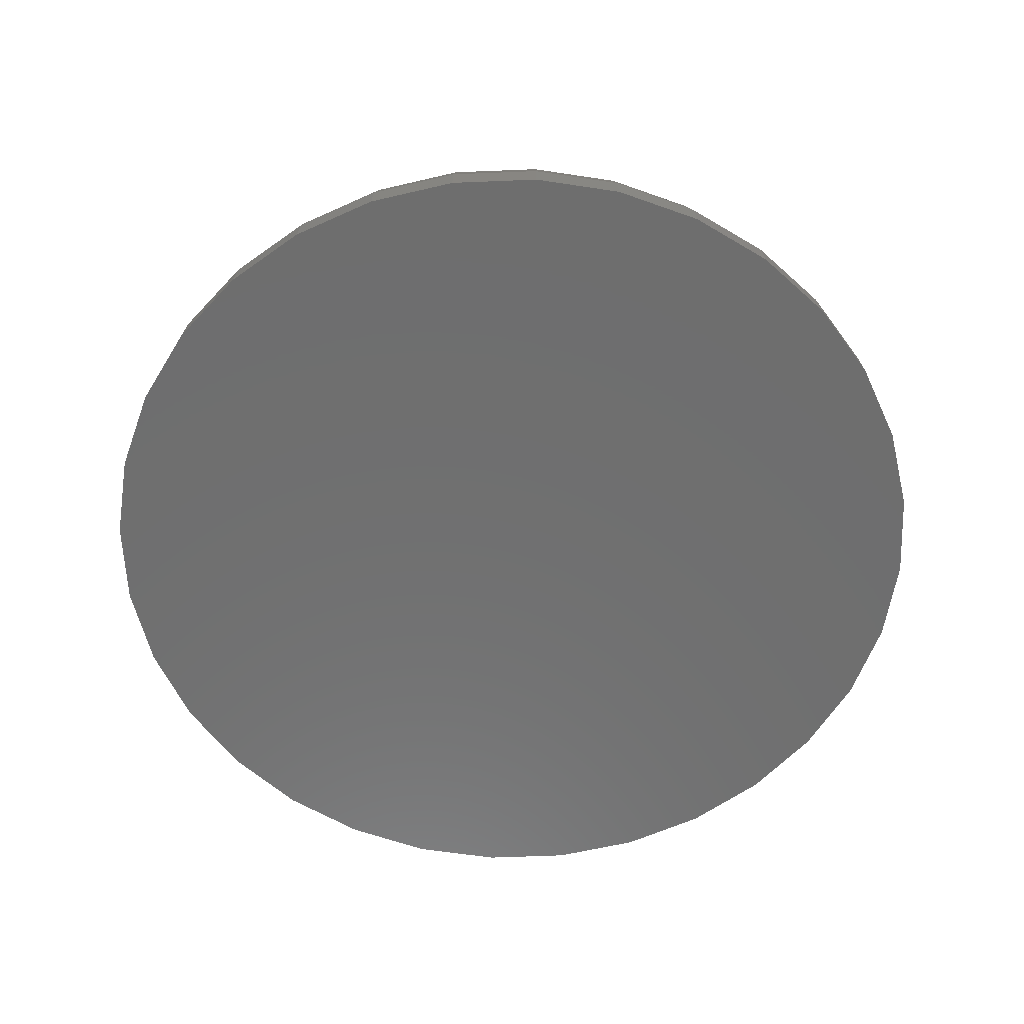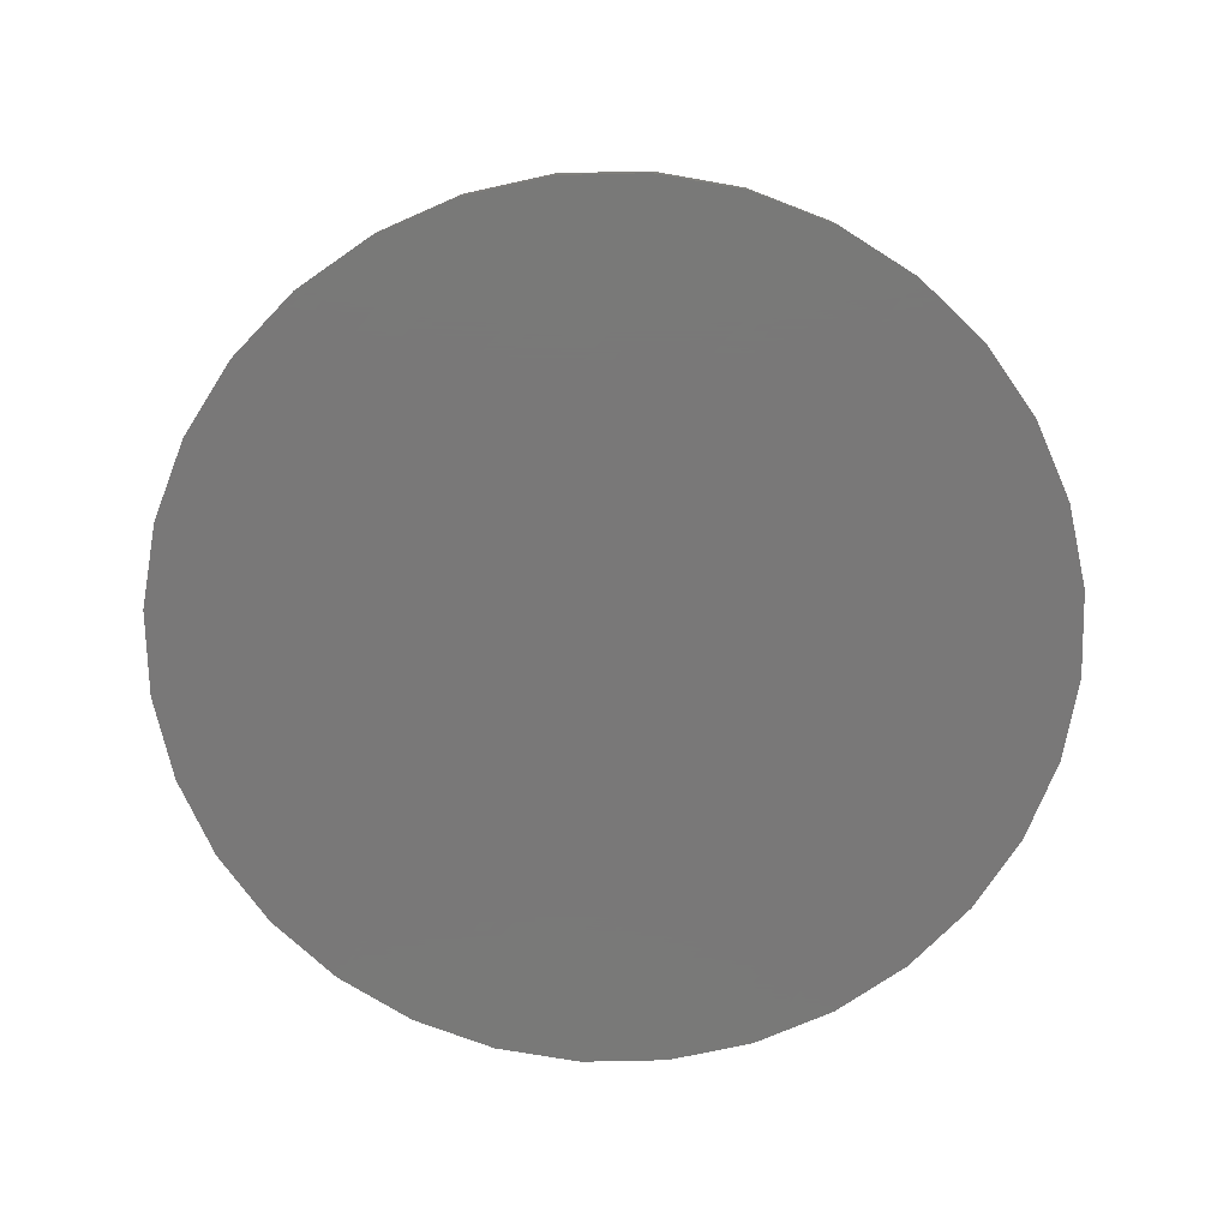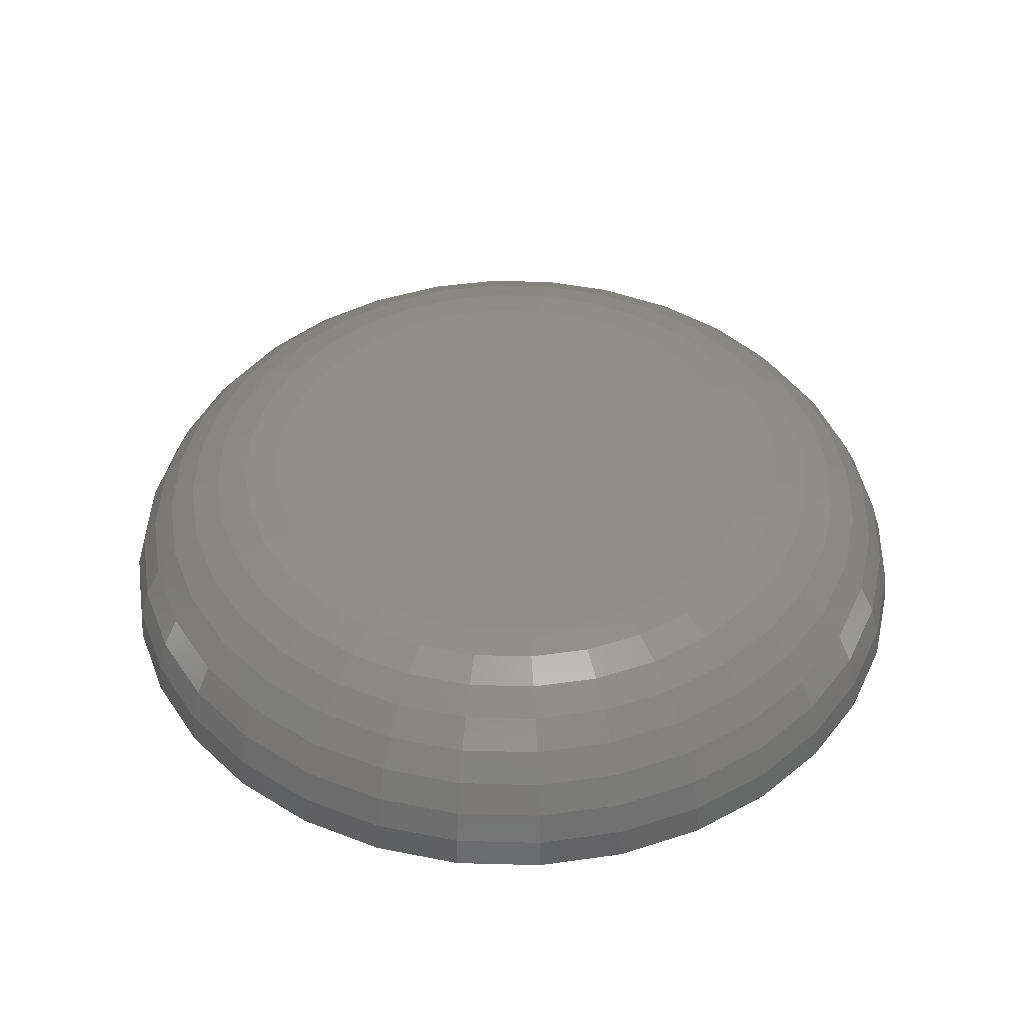
<metadata>
{"format":"stl","ext":"stl","renderer":"f3d","projection":"perspective","resolution":1024,"background":"white","views":[{"elev":-60.5,"azim":143.0,"up":"+Z"},{"elev":-71.4,"azim":51.9,"up":"+Z"},{"elev":44.0,"azim":-3.8,"up":"+Z"}]}
</metadata>
<code>
# stl→obj: 288 verts, 572 faces
v 0.001782 0.006351 0.007812
v -0.01348 0.004847 0.007812
v 0.003614 0.004847 0.007812
v -0.01499 0.003016 0.007812
v 0.005117 0.003016 0.007812
v -0.0161 0.0009255 0.007812
v 0.006234 0.0009255 0.007812
v 0.006234 -0.008327 0.007812
v -0.01499 -0.01042 0.007812
v 0.005117 -0.01042 0.007812
v -0.01348 -0.01225 0.007812
v 0.003614 -0.01225 0.007812
v -0.01165 -0.01375 0.007812
v -0.01165 0.006351 0.007812
v -0.000308 0.007468 0.007812
v -0.002576 0.008156 0.007812
v -0.004934 0.008388 0.007812
v -0.007293 0.008156 0.007812
v -0.00956 0.007468 0.007812
v 0.001782 -0.01375 0.007812
v -0.00956 -0.01487 0.007812
v -0.007293 -0.01556 0.007812
v -0.004934 -0.01579 0.007812
v -0.002576 -0.01556 0.007812
v -0.000308 -0.01487 0.007812
v 0.006922 -0.001342 0.007812
v -0.01679 -0.001342 0.007812
v 0.007155 -0.003701 0.007812
v -0.01702 -0.003701 0.007812
v 0.006922 -0.006059 0.007812
v -0.01679 -0.006059 0.007812
v -0.0161 -0.008327 0.007812
v -0.01255 0.01469 0
v -0.008817 0.01582 0
v -0.004934 0.0162 0
v -0.001052 0.01582 0
v 0.002682 0.01469 0
v -0.01599 0.01285 0
v 0.006122 0.01285 0
v -0.01901 0.01037 0
v 0.009138 0.01037 0
v -0.02148 0.007356 0
v 0.01161 0.007356 0
v -0.02332 0.003915 0
v 0.01345 0.003915 0
v -0.02445 0.0001819 0
v 0.01458 0.0001819 0
v 0.01345 -0.01132 0
v -0.02332 -0.01132 0
v 0.01458 -0.007583 0
v -0.02148 -0.01476 0
v 0.01161 -0.01476 0
v -0.01901 -0.01777 0
v 0.009138 -0.01777 0
v -0.01599 -0.02025 0
v 0.006122 -0.02025 0
v -0.01255 -0.02209 0
v 0.002682 -0.02209 0
v -0.008817 -0.02322 0
v -0.004934 -0.0236 0
v -0.001052 -0.02322 0
v -0.02445 -0.007583 0
v -0.02484 -0.003701 0
v 0.01497 -0.003701 0
v -0.01855 -0.003701 0.007662
v -0.01829 -0.001045 0.007662
v -0.02001 -0.003701 0.007218
v -0.01972 -0.000759 0.007218
v -0.02136 -0.003701 0.006496
v -0.02105 -0.0004955 0.006496
v -0.02255 -0.003701 0.005524
v -0.02221 -0.0002645 0.005524
v -0.02352 -0.003701 0.00434
v -0.02316 -7.497e-05 0.00434
v -0.02424 -0.003701 0.00299
v -0.02387 6.588e-05 0.00299
v -0.02469 -0.003701 0.001524
v -0.02431 0.0001526 0.001524
v 0.008417 -0.001045 0.007662
v 0.008679 -0.003701 0.007662
v 0.009855 -0.000759 0.007218
v 0.01014 -0.003701 0.007218
v 0.01118 -0.0004955 0.006496
v 0.0115 -0.003701 0.006496
v 0.01234 -0.0002645 0.005524
v 0.01268 -0.003701 0.005524
v 0.01329 -7.497e-05 0.00434
v 0.01365 -0.003701 0.00434
v 0.014 6.588e-05 0.00299
v 0.01437 -0.003701 0.00299
v 0.01444 0.0001526 0.001524
v 0.01482 -0.003701 0.001524
v 0.007643 0.001509 0.007662
v 0.008997 0.00207 0.007218
v 0.01024 0.002587 0.006496
v 0.01134 0.00304 0.005524
v 0.01224 0.003411 0.00434
v 0.0129 0.003688 0.00299
v 0.01331 0.003858 0.001524
v 0.006385 0.003862 0.007662
v 0.007603 0.004677 0.007218
v 0.008726 0.005427 0.006496
v 0.009711 0.006085 0.005524
v 0.01052 0.006624 0.00434
v 0.01112 0.007026 0.00299
v 0.01149 0.007273 0.001524
v 0.004692 0.005925 0.007662
v 0.005728 0.006961 0.007218
v 0.006683 0.007917 0.006496
v 0.00752 0.008754 0.005524
v 0.008207 0.009441 0.00434
v 0.008718 0.009951 0.00299
v 0.009032 0.01027 0.001524
v 0.002629 0.007618 0.007662
v 0.003443 0.008837 0.007218
v 0.004193 0.00996 0.006496
v 0.004851 0.01094 0.005524
v 0.005391 0.01175 0.00434
v 0.005792 0.01235 0.00299
v 0.006039 0.01272 0.001524
v 0.0002752 0.008876 0.007662
v 0.0008361 0.01023 0.007218
v 0.001353 0.01148 0.006496
v 0.001806 0.01257 0.005524
v 0.002178 0.01347 0.00434
v 0.002454 0.01414 0.00299
v 0.002624 0.01455 0.001524
v -0.002278 0.009651 0.007662
v -0.001993 0.01109 0.007218
v -0.001729 0.01241 0.006496
v -0.001498 0.01357 0.005524
v -0.001309 0.01453 0.00434
v -0.001168 0.01524 0.00299
v -0.001081 0.01567 0.001524
v -0.004934 0.009912 0.007662
v -0.004934 0.01138 0.007218
v -0.004934 0.01273 0.006496
v -0.004934 0.01391 0.005524
v -0.004934 0.01488 0.00434
v -0.004934 0.01561 0.00299
v -0.004934 0.01605 0.001524
v -0.00759 0.009651 0.007662
v -0.007876 0.01109 0.007218
v -0.008139 0.01241 0.006496
v -0.00837 0.01357 0.005524
v -0.00856 0.01453 0.00434
v -0.008701 0.01524 0.00299
v -0.008787 0.01567 0.001524
v -0.01014 0.008876 0.007662
v -0.0107 0.01023 0.007218
v -0.01122 0.01148 0.006496
v -0.01167 0.01257 0.005524
v -0.01205 0.01347 0.00434
v -0.01232 0.01414 0.00299
v -0.01249 0.01455 0.001524
v -0.0125 0.007618 0.007662
v -0.01331 0.008837 0.007218
v -0.01406 0.00996 0.006496
v -0.01472 0.01094 0.005524
v -0.01526 0.01175 0.00434
v -0.01566 0.01235 0.00299
v -0.01591 0.01272 0.001524
v -0.01456 0.005925 0.007662
v -0.0156 0.006961 0.007218
v -0.01655 0.007917 0.006496
v -0.01739 0.008754 0.005524
v -0.01808 0.009441 0.00434
v -0.01859 0.009951 0.00299
v -0.0189 0.01027 0.001524
v -0.01625 0.003862 0.007662
v -0.01747 0.004677 0.007218
v -0.01859 0.005427 0.006496
v -0.01958 0.006085 0.005524
v -0.02039 0.006624 0.00434
v -0.02099 0.007026 0.00299
v -0.02136 0.007273 0.001524
v -0.01751 0.001509 0.007662
v -0.01886 0.00207 0.007218
v -0.02011 0.002587 0.006496
v -0.02121 0.00304 0.005524
v -0.0221 0.003411 0.00434
v -0.02277 0.003688 0.00299
v -0.02318 0.003858 0.001524
v 0.008417 -0.006356 0.007662
v 0.009855 -0.006642 0.007218
v 0.01118 -0.006906 0.006496
v 0.01234 -0.007137 0.005524
v 0.01329 -0.007326 0.00434
v 0.014 -0.007467 0.00299
v 0.01444 -0.007554 0.001524
v -0.01829 -0.006356 0.007662
v -0.01972 -0.006642 0.007218
v -0.02105 -0.006906 0.006496
v -0.02221 -0.007137 0.005524
v -0.02316 -0.007326 0.00434
v -0.02387 -0.007467 0.00299
v -0.02431 -0.007554 0.001524
v -0.01751 -0.00891 0.007662
v -0.01886 -0.009471 0.007218
v -0.02011 -0.009988 0.006496
v -0.02121 -0.01044 0.005524
v -0.0221 -0.01081 0.00434
v -0.02277 -0.01109 0.00299
v -0.02318 -0.01126 0.001524
v -0.01625 -0.01126 0.007662
v -0.01747 -0.01208 0.007218
v -0.01859 -0.01283 0.006496
v -0.01958 -0.01349 0.005524
v -0.02039 -0.01403 0.00434
v -0.02099 -0.01443 0.00299
v -0.02136 -0.01467 0.001524
v -0.01456 -0.01333 0.007662
v -0.0156 -0.01436 0.007218
v -0.01655 -0.01532 0.006496
v -0.01739 -0.01615 0.005524
v -0.01808 -0.01684 0.00434
v -0.01859 -0.01735 0.00299
v -0.0189 -0.01767 0.001524
v -0.0125 -0.01502 0.007662
v -0.01331 -0.01624 0.007218
v -0.01406 -0.01736 0.006496
v -0.01472 -0.01835 0.005524
v -0.01526 -0.01915 0.00434
v -0.01566 -0.01975 0.00299
v -0.01591 -0.02012 0.001524
v -0.01014 -0.01628 0.007662
v -0.0107 -0.01763 0.007218
v -0.01122 -0.01888 0.006496
v -0.01167 -0.01997 0.005524
v -0.01205 -0.02087 0.00434
v -0.01232 -0.02154 0.00299
v -0.01249 -0.02195 0.001524
v -0.00759 -0.01705 0.007662
v -0.007876 -0.01849 0.007218
v -0.008139 -0.01981 0.006496
v -0.00837 -0.02098 0.005524
v -0.00856 -0.02193 0.00434
v -0.008701 -0.02264 0.00299
v -0.008787 -0.02307 0.001524
v -0.004934 -0.01731 0.007662
v -0.004934 -0.01878 0.007218
v -0.004934 -0.02013 0.006496
v -0.004934 -0.02131 0.005524
v -0.004934 -0.02229 0.00434
v -0.004934 -0.02301 0.00299
v -0.004934 -0.02345 0.001524
v -0.002278 -0.01705 0.007662
v -0.001993 -0.01849 0.007218
v -0.001729 -0.01981 0.006496
v -0.001498 -0.02098 0.005524
v -0.001309 -0.02193 0.00434
v -0.001168 -0.02264 0.00299
v -0.001081 -0.02307 0.001524
v 0.0002752 -0.01628 0.007662
v 0.0008361 -0.01763 0.007218
v 0.001353 -0.01888 0.006496
v 0.001806 -0.01997 0.005524
v 0.002178 -0.02087 0.00434
v 0.002454 -0.02154 0.00299
v 0.002624 -0.02195 0.001524
v 0.002629 -0.01502 0.007662
v 0.003443 -0.01624 0.007218
v 0.004193 -0.01736 0.006496
v 0.004851 -0.01835 0.005524
v 0.005391 -0.01915 0.00434
v 0.005792 -0.01975 0.00299
v 0.006039 -0.02012 0.001524
v 0.004692 -0.01333 0.007662
v 0.005728 -0.01436 0.007218
v 0.006683 -0.01532 0.006496
v 0.00752 -0.01615 0.005524
v 0.008207 -0.01684 0.00434
v 0.008718 -0.01735 0.00299
v 0.009032 -0.01767 0.001524
v 0.006385 -0.01126 0.007662
v 0.007603 -0.01208 0.007218
v 0.008726 -0.01283 0.006496
v 0.009711 -0.01349 0.005524
v 0.01052 -0.01403 0.00434
v 0.01112 -0.01443 0.00299
v 0.01149 -0.01467 0.001524
v 0.007643 -0.00891 0.007662
v 0.008997 -0.009471 0.007218
v 0.01024 -0.009988 0.006496
v 0.01134 -0.01044 0.005524
v 0.01224 -0.01081 0.00434
v 0.0129 -0.01109 0.00299
v 0.01331 -0.01126 0.001524
f 1 2 3
f 2 4 3
f 3 4 5
f 5 4 6
f 5 6 7
f 8 9 10
f 10 9 11
f 10 11 12
f 11 13 12
f 14 2 1
f 14 1 15
f 14 15 16
f 14 16 17
f 14 17 18
f 14 18 19
f 20 12 13
f 20 13 21
f 20 21 22
f 20 22 23
f 20 23 24
f 20 24 25
f 7 6 26
f 26 6 27
f 26 27 28
f 28 27 29
f 28 29 30
f 30 29 31
f 30 31 8
f 8 31 32
f 8 32 9
f 33 34 35
f 33 35 36
f 37 33 36
f 38 33 37
f 39 38 37
f 40 38 39
f 41 40 39
f 42 40 41
f 43 42 41
f 44 42 43
f 45 44 43
f 46 44 45
f 47 46 45
f 48 49 50
f 51 49 48
f 52 51 48
f 53 51 52
f 54 53 52
f 55 53 54
f 56 55 54
f 57 55 56
f 58 57 56
f 59 57 58
f 60 59 58
f 61 60 58
f 49 62 50
f 50 62 63
f 50 63 64
f 64 63 46
f 64 46 47
f 29 27 65
f 65 27 66
f 65 66 67
f 67 66 68
f 67 68 69
f 69 68 70
f 69 70 71
f 71 70 72
f 71 72 73
f 73 72 74
f 73 74 75
f 75 74 76
f 75 76 77
f 77 76 78
f 77 78 63
f 63 78 46
f 26 28 79
f 79 28 80
f 79 80 81
f 81 80 82
f 81 82 83
f 83 82 84
f 83 84 85
f 85 84 86
f 85 86 87
f 87 86 88
f 87 88 89
f 89 88 90
f 89 90 91
f 91 90 92
f 91 92 47
f 47 92 64
f 7 26 93
f 93 26 79
f 93 79 94
f 94 79 81
f 94 81 95
f 95 81 83
f 95 83 96
f 96 83 85
f 96 85 97
f 97 85 87
f 97 87 98
f 98 87 89
f 98 89 99
f 99 89 91
f 99 91 45
f 45 91 47
f 5 7 100
f 100 7 93
f 100 93 101
f 101 93 94
f 101 94 102
f 102 94 95
f 102 95 103
f 103 95 96
f 103 96 104
f 104 96 97
f 104 97 105
f 105 97 98
f 105 98 106
f 106 98 99
f 106 99 43
f 43 99 45
f 3 5 107
f 107 5 100
f 107 100 108
f 108 100 101
f 108 101 109
f 109 101 102
f 109 102 110
f 110 102 103
f 110 103 111
f 111 103 104
f 111 104 112
f 112 104 105
f 112 105 113
f 113 105 106
f 113 106 41
f 41 106 43
f 1 3 114
f 114 3 107
f 114 107 115
f 115 107 108
f 115 108 116
f 116 108 109
f 116 109 117
f 117 109 110
f 117 110 118
f 118 110 111
f 118 111 119
f 119 111 112
f 119 112 120
f 120 112 113
f 120 113 39
f 39 113 41
f 15 1 121
f 121 1 114
f 121 114 122
f 122 114 115
f 122 115 123
f 123 115 116
f 123 116 124
f 124 116 117
f 124 117 125
f 125 117 118
f 125 118 126
f 126 118 119
f 126 119 127
f 127 119 120
f 127 120 37
f 37 120 39
f 16 15 128
f 128 15 121
f 128 121 129
f 129 121 122
f 129 122 130
f 130 122 123
f 130 123 131
f 131 123 124
f 131 124 132
f 132 124 125
f 132 125 133
f 133 125 126
f 133 126 134
f 134 126 127
f 134 127 36
f 36 127 37
f 17 16 135
f 135 16 128
f 135 128 136
f 136 128 129
f 136 129 137
f 137 129 130
f 137 130 138
f 138 130 131
f 138 131 139
f 139 131 132
f 139 132 140
f 140 132 133
f 140 133 141
f 141 133 134
f 141 134 35
f 35 134 36
f 18 17 142
f 142 17 135
f 142 135 143
f 143 135 136
f 143 136 144
f 144 136 137
f 144 137 145
f 145 137 138
f 145 138 146
f 146 138 139
f 146 139 147
f 147 139 140
f 147 140 148
f 148 140 141
f 148 141 34
f 34 141 35
f 19 18 149
f 149 18 142
f 149 142 150
f 150 142 143
f 150 143 151
f 151 143 144
f 151 144 152
f 152 144 145
f 152 145 153
f 153 145 146
f 153 146 154
f 154 146 147
f 154 147 155
f 155 147 148
f 155 148 33
f 33 148 34
f 14 19 156
f 156 19 149
f 156 149 157
f 157 149 150
f 157 150 158
f 158 150 151
f 158 151 159
f 159 151 152
f 159 152 160
f 160 152 153
f 160 153 161
f 161 153 154
f 161 154 162
f 162 154 155
f 162 155 38
f 38 155 33
f 2 14 163
f 163 14 156
f 163 156 164
f 164 156 157
f 164 157 165
f 165 157 158
f 165 158 166
f 166 158 159
f 166 159 167
f 167 159 160
f 167 160 168
f 168 160 161
f 168 161 169
f 169 161 162
f 169 162 40
f 40 162 38
f 4 2 170
f 170 2 163
f 170 163 171
f 171 163 164
f 171 164 172
f 172 164 165
f 172 165 173
f 173 165 166
f 173 166 174
f 174 166 167
f 174 167 175
f 175 167 168
f 175 168 176
f 176 168 169
f 176 169 42
f 42 169 40
f 6 4 177
f 177 4 170
f 177 170 178
f 178 170 171
f 178 171 179
f 179 171 172
f 179 172 180
f 180 172 173
f 180 173 181
f 181 173 174
f 181 174 182
f 182 174 175
f 182 175 183
f 183 175 176
f 183 176 44
f 44 176 42
f 27 6 66
f 66 6 177
f 66 177 68
f 68 177 178
f 68 178 70
f 70 178 179
f 70 179 72
f 72 179 180
f 72 180 74
f 74 180 181
f 74 181 76
f 76 181 182
f 76 182 78
f 78 182 183
f 78 183 46
f 46 183 44
f 28 30 80
f 80 30 184
f 80 184 82
f 82 184 185
f 82 185 84
f 84 185 186
f 84 186 86
f 86 186 187
f 86 187 88
f 88 187 188
f 88 188 90
f 90 188 189
f 90 189 92
f 92 189 190
f 92 190 64
f 64 190 50
f 31 29 191
f 191 29 65
f 191 65 192
f 192 65 67
f 192 67 193
f 193 67 69
f 193 69 194
f 194 69 71
f 194 71 195
f 195 71 73
f 195 73 196
f 196 73 75
f 196 75 197
f 197 75 77
f 197 77 62
f 62 77 63
f 32 31 198
f 198 31 191
f 198 191 199
f 199 191 192
f 199 192 200
f 200 192 193
f 200 193 201
f 201 193 194
f 201 194 202
f 202 194 195
f 202 195 203
f 203 195 196
f 203 196 204
f 204 196 197
f 204 197 49
f 49 197 62
f 9 32 205
f 205 32 198
f 205 198 206
f 206 198 199
f 206 199 207
f 207 199 200
f 207 200 208
f 208 200 201
f 208 201 209
f 209 201 202
f 209 202 210
f 210 202 203
f 210 203 211
f 211 203 204
f 211 204 51
f 51 204 49
f 11 9 212
f 212 9 205
f 212 205 213
f 213 205 206
f 213 206 214
f 214 206 207
f 214 207 215
f 215 207 208
f 215 208 216
f 216 208 209
f 216 209 217
f 217 209 210
f 217 210 218
f 218 210 211
f 218 211 53
f 53 211 51
f 13 11 219
f 219 11 212
f 219 212 220
f 220 212 213
f 220 213 221
f 221 213 214
f 221 214 222
f 222 214 215
f 222 215 223
f 223 215 216
f 223 216 224
f 224 216 217
f 224 217 225
f 225 217 218
f 225 218 55
f 55 218 53
f 21 13 226
f 226 13 219
f 226 219 227
f 227 219 220
f 227 220 228
f 228 220 221
f 228 221 229
f 229 221 222
f 229 222 230
f 230 222 223
f 230 223 231
f 231 223 224
f 231 224 232
f 232 224 225
f 232 225 57
f 57 225 55
f 22 21 233
f 233 21 226
f 233 226 234
f 234 226 227
f 234 227 235
f 235 227 228
f 235 228 236
f 236 228 229
f 236 229 237
f 237 229 230
f 237 230 238
f 238 230 231
f 238 231 239
f 239 231 232
f 239 232 59
f 59 232 57
f 23 22 240
f 240 22 233
f 240 233 241
f 241 233 234
f 241 234 242
f 242 234 235
f 242 235 243
f 243 235 236
f 243 236 244
f 244 236 237
f 244 237 245
f 245 237 238
f 245 238 246
f 246 238 239
f 246 239 60
f 60 239 59
f 24 23 247
f 247 23 240
f 247 240 248
f 248 240 241
f 248 241 249
f 249 241 242
f 249 242 250
f 250 242 243
f 250 243 251
f 251 243 244
f 251 244 252
f 252 244 245
f 252 245 253
f 253 245 246
f 253 246 61
f 61 246 60
f 25 24 254
f 254 24 247
f 254 247 255
f 255 247 248
f 255 248 256
f 256 248 249
f 256 249 257
f 257 249 250
f 257 250 258
f 258 250 251
f 258 251 259
f 259 251 252
f 259 252 260
f 260 252 253
f 260 253 58
f 58 253 61
f 20 25 261
f 261 25 254
f 261 254 262
f 262 254 255
f 262 255 263
f 263 255 256
f 263 256 264
f 264 256 257
f 264 257 265
f 265 257 258
f 265 258 266
f 266 258 259
f 266 259 267
f 267 259 260
f 267 260 56
f 56 260 58
f 12 20 268
f 268 20 261
f 268 261 269
f 269 261 262
f 269 262 270
f 270 262 263
f 270 263 271
f 271 263 264
f 271 264 272
f 272 264 265
f 272 265 273
f 273 265 266
f 273 266 274
f 274 266 267
f 274 267 54
f 54 267 56
f 10 12 275
f 275 12 268
f 275 268 276
f 276 268 269
f 276 269 277
f 277 269 270
f 277 270 278
f 278 270 271
f 278 271 279
f 279 271 272
f 279 272 280
f 280 272 273
f 280 273 281
f 281 273 274
f 281 274 52
f 52 274 54
f 8 10 282
f 282 10 275
f 282 275 283
f 283 275 276
f 283 276 284
f 284 276 277
f 284 277 285
f 285 277 278
f 285 278 286
f 286 278 279
f 286 279 287
f 287 279 280
f 287 280 288
f 288 280 281
f 288 281 48
f 48 281 52
f 30 8 184
f 184 8 282
f 184 282 185
f 185 282 283
f 185 283 186
f 186 283 284
f 186 284 187
f 187 284 285
f 187 285 188
f 188 285 286
f 188 286 189
f 189 286 287
f 189 287 190
f 190 287 288
f 190 288 50
f 50 288 48

</code>
